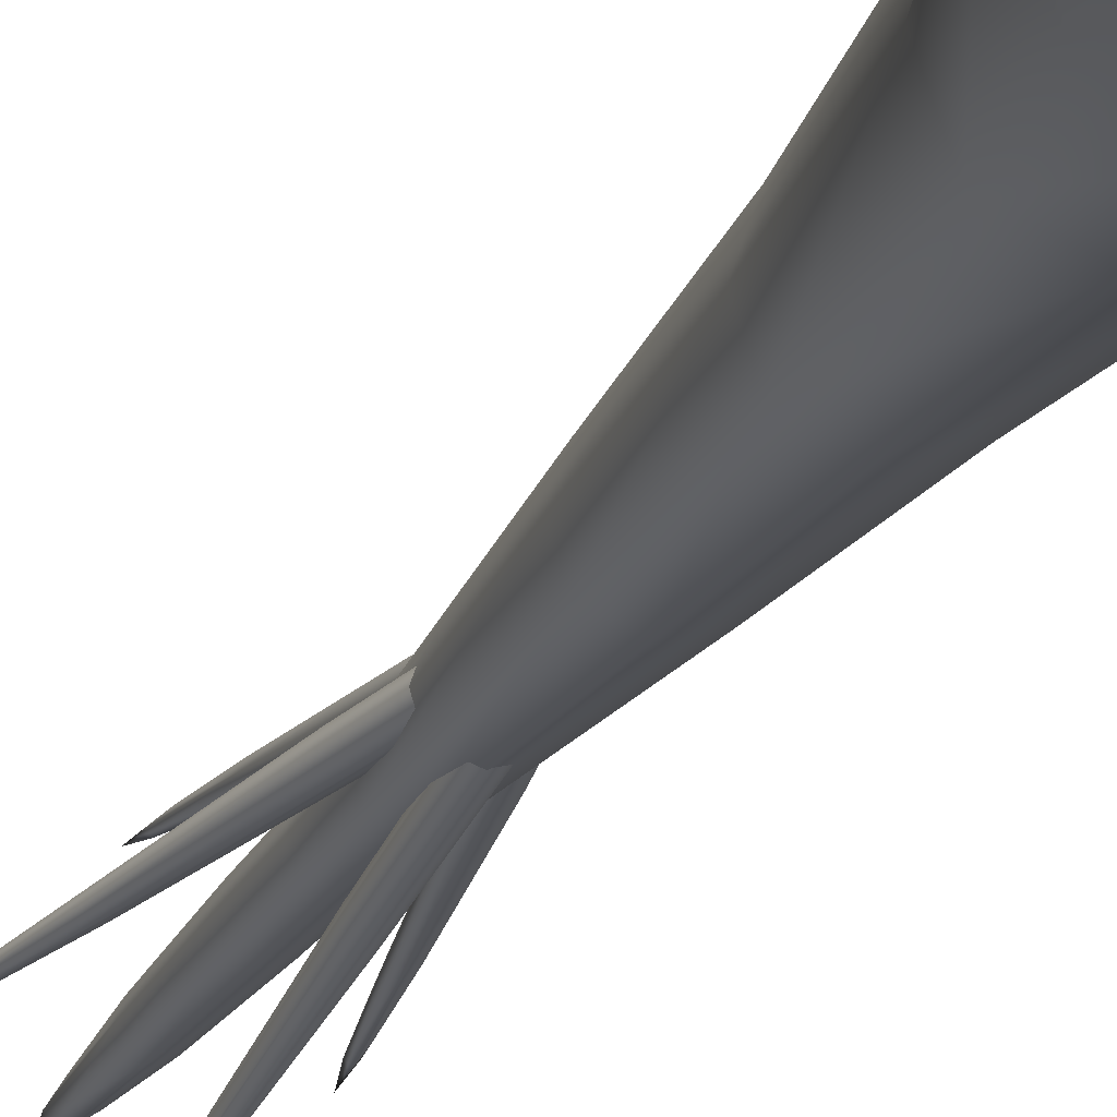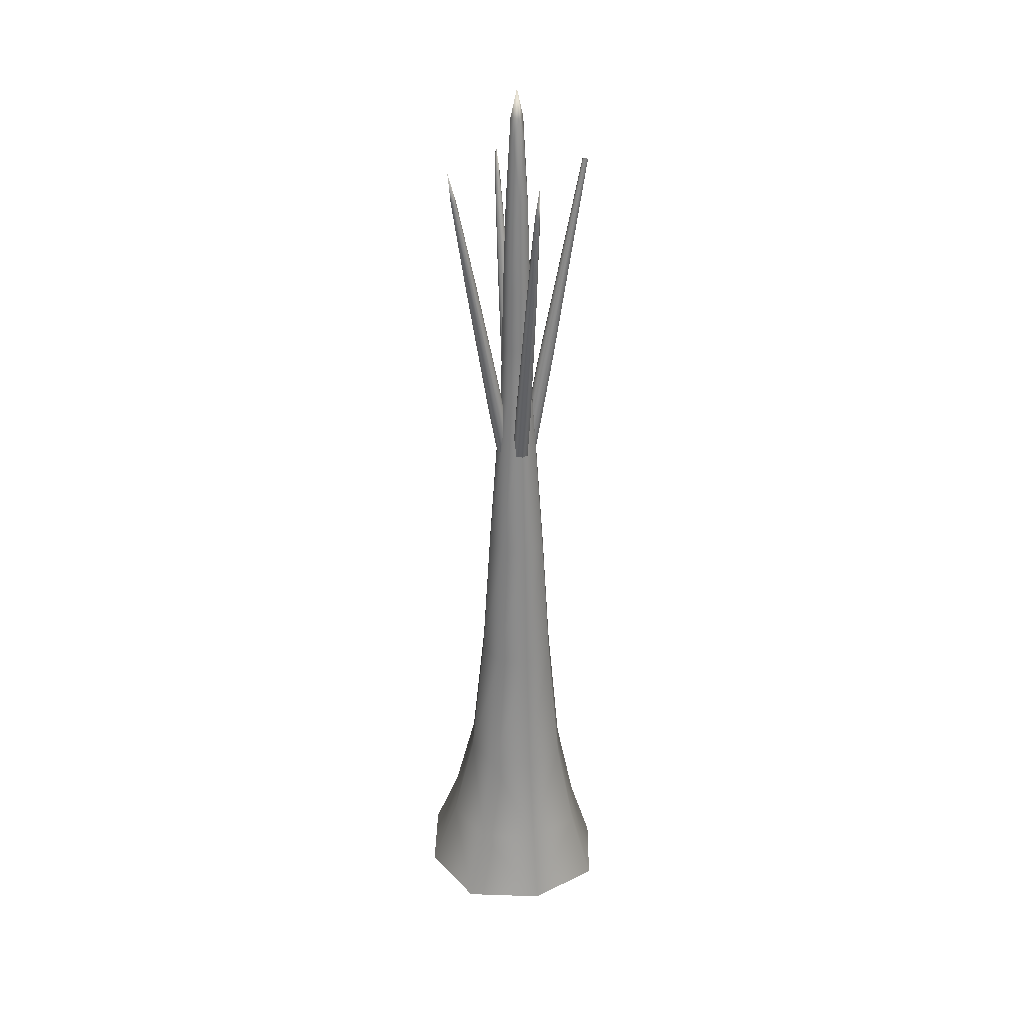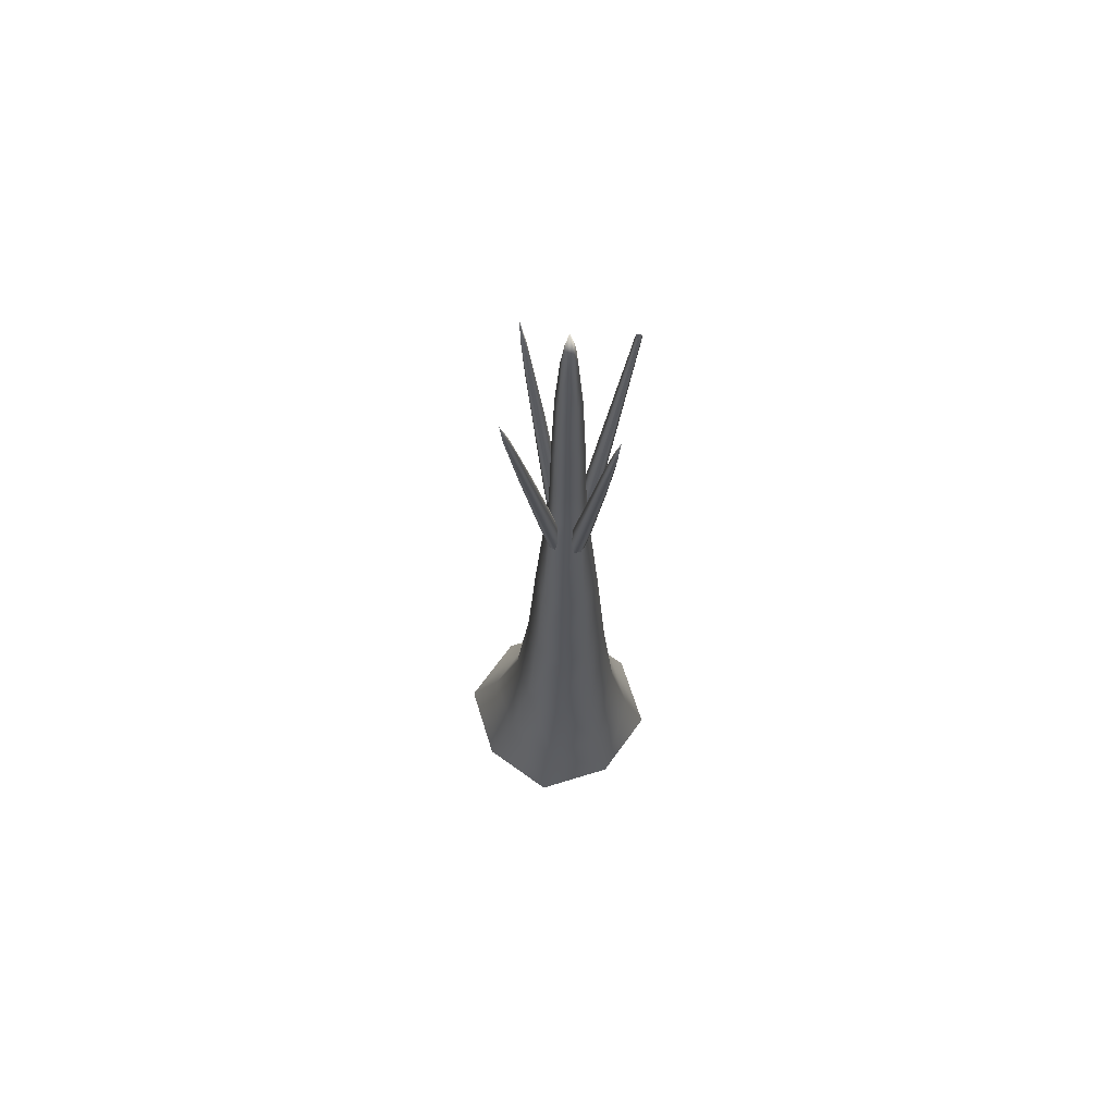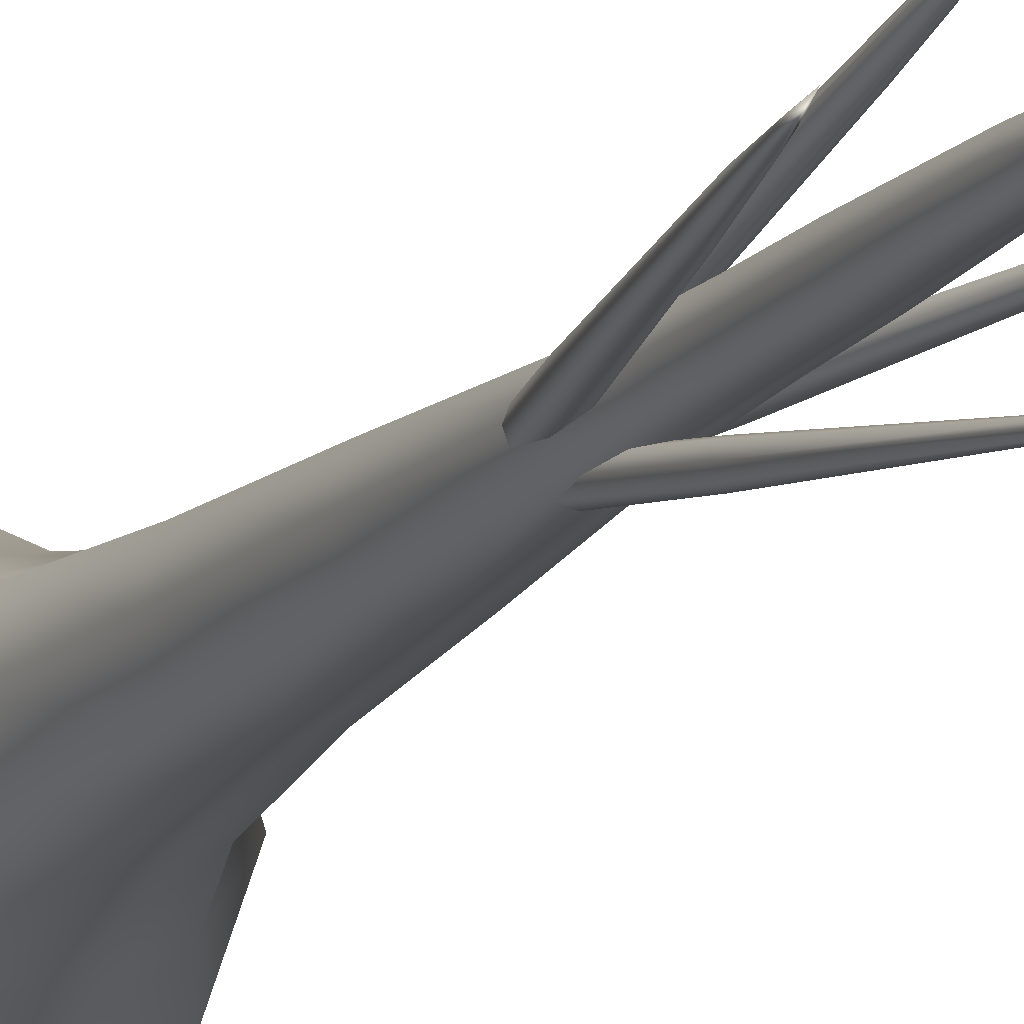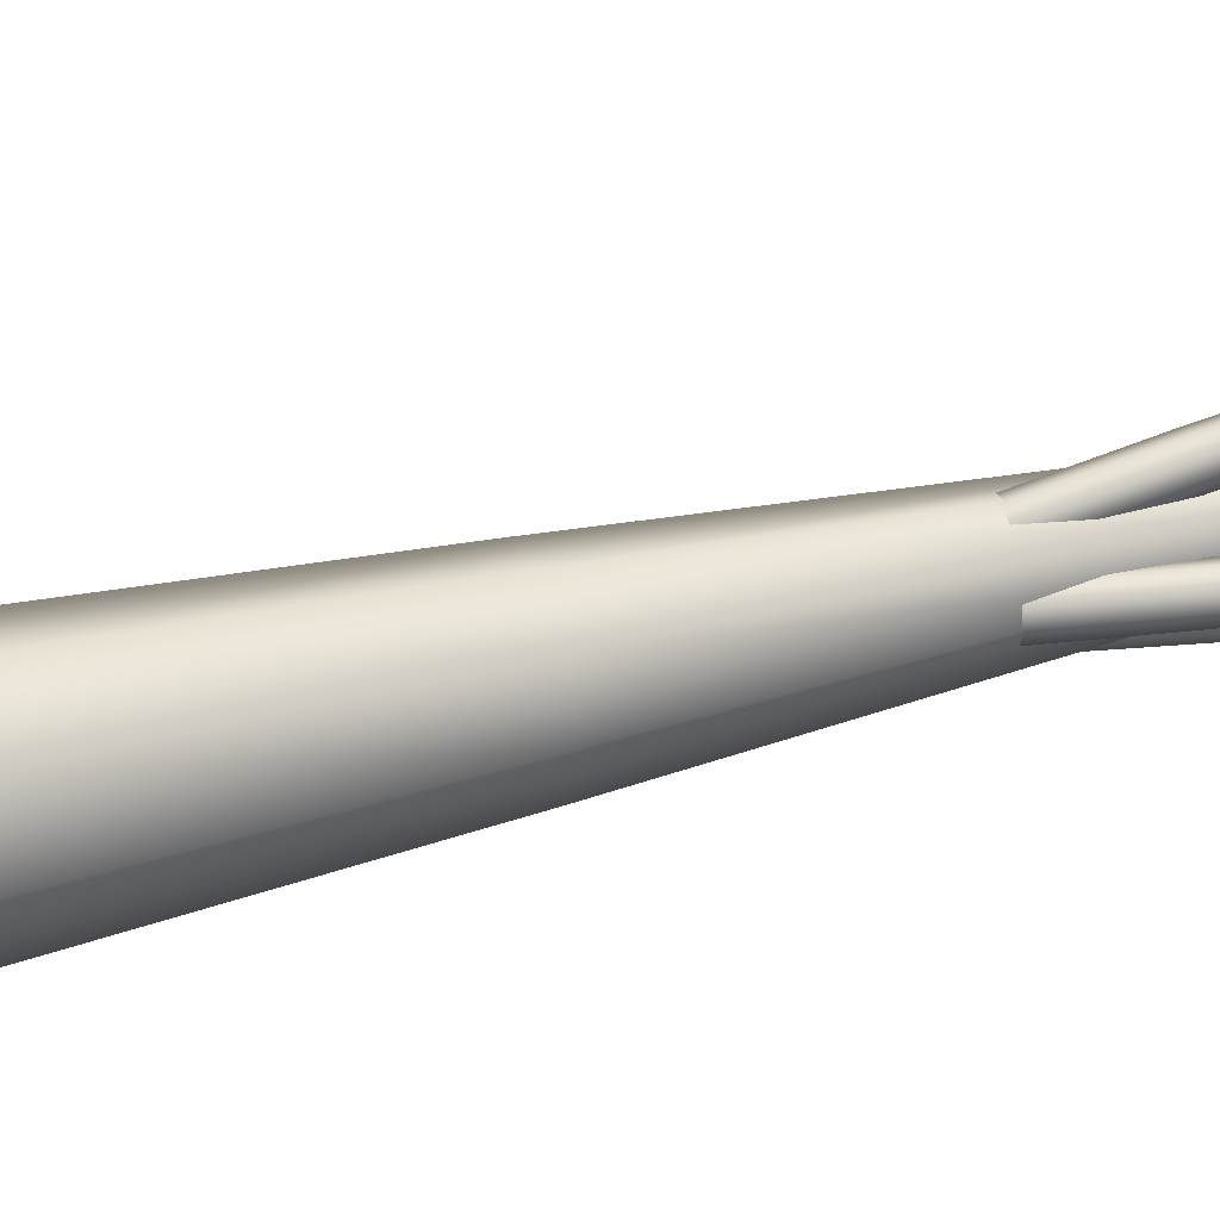
<metadata>
{"format":"obj","ext":"obj","renderer":"f3d","projection":"perspective","resolution":1024,"background":"white","views":[{"elev":-23.8,"azim":158.1,"up":"+Y"},{"elev":30.7,"azim":-107.5,"up":"+Z"},{"elev":67.1,"azim":-126.0,"up":"+Z"},{"elev":-13.5,"azim":-21.9,"up":"+Y"},{"elev":38.2,"azim":-108.5,"up":"+Y"}]}
</metadata>
<code>
g BananaTree
v -0.1409 0.08135 4.223
v -0.1359 0.1082 4.115
v -0.109 0.1134 4.225
v -0.1086 0.08138 4.364
v -0.1083 0.04931 4.222
v -0.1355 0.05446 4.113
v -0.07635 0.08135 4.223
v -0.08195 0.1082 4.116
v -0.08117 0.05446 4.113
v -0.1677 0.14 3.023
v -0.1747 0.147 2.734
v -0.1096 0.1687 2.74
v -0.1095 0.1594 3.024
v -0.1638 0.1358 3.329
v -0.05081 0.1399 3.023
v -0.044 0.1468 2.738
v -0.1094 0.1539 3.33
v -0.1518 0.1239 3.805
v -0.03001 0.08145 3.021
v -0.02089 0.08141 2.734
v -0.05463 0.1357 3.33
v -0.1092 0.1381 3.805
v -0.1359 0.1082 4.115
v -0.109 0.1134 4.225
v -0.08195 0.1082 4.116
v -0.06638 0.1239 3.805
v -0.05136 0.08125 3.803
v -0.07635 0.08135 4.223
v -0.08117 0.05446 4.113
v -0.03536 0.08124 3.327
v -0.04852 0.023 3.018
v -0.04159 0.01622 2.729
v -0.06498 0.03864 3.801
v -0.108 0.02444 3.8
v -0.1083 0.04931 4.222
v -0.1355 0.05446 4.113
v -0.05273 0.02674 3.324
v -0.1078 0.003497 3.017
v -0.108 -0.005619 2.728
v -0.1746 0.01609 2.725
v -0.1079 0.008567 3.323
v -0.1675 0.02298 3.017
v -0.1966 0.08133 2.731
v -0.1634 0.02674 3.324
v -0.1872 0.08149 3.02
v -0.1747 0.147 2.734
v -0.1677 0.14 3.023
v -0.1819 0.08128 3.327
v -0.1638 0.1358 3.329
v -0.1514 0.03864 3.801
v -0.1659 0.08127 3.803
v -0.1518 0.1239 3.805
v -0.1409 0.08135 4.223
v -0.1359 0.1082 4.115
v -0.4478 0.08174 3.826
v -0.4094 0.09719 3.606
v -0.4348 0.09505 3.829
v -0.4623 0.08179 3.981
v -0.4339 0.0682 3.827
v -0.4242 0.0696 3.706
v -0.4209 0.08151 3.831
v -0.3797 0.09687 3.613
v -0.4001 0.06941 3.711
v -0.2553 0.1112 2.682
v -0.1792 0.1132 2.268
v -0.1498 0.1231 2.274
v -0.2289 0.1208 2.705
v -0.4094 0.09719 3.606
v -0.1977 0.1107 2.702
v -0.1197 0.1126 2.279
v -0.3514 0.1082 3.374
v -0.4348 0.09505 3.829
v -0.3797 0.09687 3.613
v -0.1853 0.08081 2.696
v -0.1075 0.08198 2.278
v -0.3234 0.08094 3.376
v -0.4209 0.08151 3.831
v -0.4001 0.06941 3.711
v -0.1922 0.0507 2.683
v -0.1157 0.05146 2.274
v -0.3294 0.06065 3.373
v -0.3496 0.05403 3.369
v -0.4339 0.0682 3.827
v -0.4242 0.0696 3.706
v -0.217 0.0407 2.648
v -0.147 0.04139 2.267
v -0.179 0.05174 2.262
v -0.2529 0.0511 2.671
v -0.1893 0.08252 2.263
v -0.3702 0.06096 3.366
v -0.2634 0.08138 2.671
v -0.1792 0.1132 2.268
v -0.2553 0.1112 2.682
v -0.3776 0.08134 3.366
v -0.4478 0.08174 3.826
v -0.4094 0.09719 3.606
v 0.2113 0.09505 3.829
v 0.1862 0.09709 3.608
v 0.2243 0.08174 3.826
v 0.2388 0.08179 3.981
v 0.1974 0.08151 3.831
v 0.1559 0.09697 3.612
v 0.2104 0.0682 3.827
v 0.2007 0.0696 3.706
v 0.1766 0.06941 3.711
v -0.07369 0.1231 2.274
v -0.04432 0.1132 2.268
v 0.03334 0.1111 2.691
v 0.005418 0.1208 2.705
v 0.1862 0.09709 3.608
v -0.02772 0.1107 2.693
v -0.1038 0.1126 2.279
v 0.1279 0.1082 3.374
v 0.2113 0.09505 3.829
v 0.1559 0.09697 3.612
v -0.04019 0.08085 2.686
v -0.116 0.08198 2.278
v 0.09985 0.08094 3.376
v 0.1974 0.08151 3.831
v 0.1766 0.06941 3.711
v -0.03123 0.05073 2.683
v -0.1078 0.05146 2.274
v 0.1059 0.06065 3.373
v 0.126 0.05403 3.369
v 0.2104 0.0682 3.827
v 0.2007 0.0696 3.706
v -0.006707 0.04069 2.646
v -0.07655 0.04139 2.267
v -0.04453 0.05174 2.262
v 0.02896 0.05106 2.669
v -0.0342 0.08252 2.263
v 0.1467 0.06096 3.366
v 0.04161 0.08134 2.681
v -0.04432 0.1132 2.268
v 0.03334 0.1111 2.691
v 0.1541 0.08134 3.366
v 0.2243 0.08174 3.826
v 0.1862 0.09709 3.608
v -0.1386 -0.1035 2.922
v -0.1221 -0.2793 3.979
v -0.1122 -0.2824 3.978
v -0.1112 -0.1112 2.914
v -0.1436 0.01303 2.268
v -0.1022 -0.2788 3.978
v -0.1115 0.003206 2.262
v -0.08374 -0.1011 2.913
v -0.081 0.01399 2.261
v -0.09874 -0.2686 3.98
v -0.07428 -0.07052 2.902
v -0.07082 0.04621 2.267
v -0.08069 0.07785 2.274
v -0.08335 -0.04591 2.922
v -0.102 -0.2586 3.982
v -0.1112 0.08662 2.278
v -0.1107 -0.03742 2.925
v -0.1119 -0.2557 3.983
v -0.1431 0.07454 2.279
v -0.1382 -0.0489 2.932
v -0.1219 -0.2594 3.983
v -0.1541 0.0434 2.274
v -0.1473 -0.07946 2.944
v -0.1253 -0.2695 3.982
v -0.1221 -0.2793 3.979
v -0.1386 -0.1035 2.922
v -0.1436 0.01303 2.268
v -0.1253 0.4045 3.829
v -0.1273 0.3795 3.608
v -0.112 0.4176 3.826
v -0.112 0.432 3.981
v -0.1118 0.3906 3.831
v -0.1272 0.3491 3.612
v -0.09845 0.4036 3.827
v -0.09985 0.394 3.706
v -0.09966 0.3699 3.711
v -0.1534 0.1196 2.274
v -0.1434 0.1489 2.268
v -0.1414 0.2266 2.691
v -0.151 0.1987 2.705
v -0.1273 0.3795 3.608
v -0.141 0.1655 2.693
v -0.1429 0.08949 2.279
v -0.1385 0.3212 3.374
v -0.1253 0.4045 3.829
v -0.1272 0.3491 3.612
v -0.1111 0.1531 2.686
v -0.1122 0.07723 2.278
v -0.1112 0.2931 3.376
v -0.1118 0.3906 3.831
v -0.09966 0.3699 3.711
v -0.08098 0.162 2.683
v -0.08171 0.08542 2.274
v -0.0909 0.2991 3.373
v -0.08428 0.3193 3.369
v -0.09845 0.4036 3.827
v -0.09985 0.394 3.706
v -0.07094 0.1866 2.646
v -0.07164 0.1167 2.267
v -0.08199 0.1487 2.262
v -0.08131 0.2222 2.669
v -0.1128 0.1591 2.263
v -0.09121 0.34 3.366
v -0.1116 0.2349 2.681
v -0.1434 0.1489 2.268
v -0.1414 0.2266 2.691
v -0.1116 0.3474 3.366
v -0.112 0.4176 3.826
v -0.1273 0.3795 3.608
v -0.5188 0.07971 -0.3861
v -0.3957 0.4508 -0.3737
v -0.3446 0.3562 0.01048
v -0.4361 0.08027 0.00133
v -0.2971 0.2766 0.4937
v -0.3439 -0.1955 -0.005893
v -0.3959 -0.2912 -0.3963
v -0.06761 -0.2866 -0.005832
v -0.02642 -0.413 -0.3969
v 0.2081 -0.1941 -0.000265
v 0.3429 -0.2884 -0.3898
v 0.4655 0.08018 -0.3771
v 0.2987 0.08089 0.009033
v 0.342 0.4486 -0.3666
v 0.09825 -0.1145 0.4871
v -0.09839 -0.18 0.483
v -0.2958 -0.1149 0.4826
v -0.3619 0.08071 0.4874
v 0.2056 0.3558 0.0164
v -0.0269 0.5729 -0.3663
v 0.1619 0.08145 0.4934
v 0.03818 -0.06424 1.17
v -0.305 0.08093 1.171
v -0.2568 0.2266 1.175
v -0.2556 -0.06453 1.167
v -0.1083 -0.113 1.167
v -0.06976 0.4478 0.0162
v -0.3957 0.4508 -0.3737
v -0.3446 0.3562 0.01048
v 0.09466 0.2772 0.4982
v -0.1016 0.3422 0.4978
v -0.2971 0.2766 0.4937
v -0.2568 0.2266 1.175
v -0.2219 -0.03147 1.86
v 0.08526 0.0817 1.174
v -0.1114 0.2756 1.178
v -0.2228 0.1939 1.866
v 0.03478 0.2274 1.178
v -0.108 -0.06881 1.86
v -0.2601 0.08111 1.863
v -0.2228 0.1939 1.866
v -0.1966 0.08133 2.731
v -0.1747 0.147 2.734
v -0.1746 0.01609 2.725
v -0.108 -0.005619 2.728
v 0.005386 -0.03102 1.861
v -0.04159 0.01622 2.729
v 0.04172 0.08177 1.864
v -0.02089 0.08141 2.734
v 0.002597 0.1944 1.867
v -0.044 0.1468 2.738
v -0.1104 0.2317 1.867
v -0.1096 0.1687 2.74
v -0.1747 0.147 2.734
g BananaTree_0
f 3 2 1
f 4 3 1
f 4 1 5
f 1 6 5
f 4 7 3
f 4 5 7
f 7 8 3
f 5 9 7
f 12 11 10
f 13 12 10
f 13 10 14
f 13 15 12
f 15 16 12
f 17 13 14
f 17 14 18
f 15 19 16
f 19 20 16
f 15 13 21
f 13 17 21
f 22 17 18
f 22 18 23
f 24 22 23
f 22 24 25
f 22 26 17
f 26 22 25
f 26 21 17
f 27 26 25
f 26 27 21
f 28 27 25
f 27 28 29
f 15 21 30
f 27 30 21
f 19 15 30
f 19 31 20
f 31 32 20
f 33 27 29
f 27 33 30
f 34 33 29
f 35 34 29
f 34 35 36
f 19 30 37
f 33 37 30
f 31 19 37
f 33 34 37
f 31 38 32
f 38 39 32
f 39 38 40
f 31 37 41
f 38 31 41
f 34 41 37
f 38 42 40
f 38 41 42
f 43 40 42
f 41 34 44
f 41 44 42
f 45 43 42
f 45 42 44
f 43 45 46
f 45 47 46
f 45 48 47
f 48 45 44
f 48 49 47
f 34 50 44
f 48 44 50
f 50 34 36
f 48 51 49
f 51 48 50
f 51 50 36
f 51 52 49
f 53 51 36
f 52 51 54
f 51 53 54
f 57 56 55
f 58 57 55
f 58 55 59
f 55 60 59
f 58 61 57
f 58 59 61
f 61 62 57
f 59 63 61
f 66 65 64
f 67 66 64
f 67 64 68
f 67 69 66
f 69 70 66
f 71 67 68
f 68 72 71
f 72 73 71
f 71 73 67
f 73 69 67
f 69 74 70
f 74 75 70
f 73 76 69
f 76 74 69
f 73 77 76
f 76 77 78
f 74 79 75
f 79 80 75
f 76 81 74
f 81 76 78
f 81 79 74
f 82 81 78
f 81 82 79
f 83 82 78
f 82 83 84
f 79 85 80
f 82 85 79
f 85 86 80
f 86 85 87
f 85 88 87
f 85 82 88
f 89 87 88
f 90 82 84
f 82 90 88
f 91 89 88
f 91 88 90
f 89 91 92
f 91 93 92
f 94 90 84
f 94 91 90
f 91 94 93
f 95 94 84
f 94 96 93
f 95 96 94
f 99 98 97
f 100 99 97
f 100 97 101
f 97 102 101
f 100 103 99
f 100 101 103
f 103 104 99
f 101 105 103
f 108 107 106
f 109 108 106
f 110 108 109
f 109 106 111
f 106 112 111
f 113 110 109
f 114 110 113
f 115 114 113
f 113 109 115
f 109 111 115
f 116 111 112
f 117 116 112
f 118 115 111
f 116 118 111
f 119 115 118
f 119 118 120
f 116 117 121
f 117 122 121
f 118 116 123
f 118 123 120
f 116 121 123
f 123 124 120
f 124 123 121
f 124 125 120
f 125 124 126
f 127 121 122
f 127 124 121
f 128 127 122
f 127 128 129
f 130 127 129
f 124 127 130
f 130 129 131
f 124 132 126
f 132 124 130
f 133 130 131
f 132 130 133
f 133 131 134
f 135 133 134
f 132 136 126
f 136 132 133
f 136 133 135
f 136 137 126
f 138 136 135
f 138 137 136
f 141 140 139
f 142 141 139
f 142 139 143
f 141 142 144
f 145 142 143
f 142 146 144
f 142 145 146
f 145 147 146
f 148 144 146
f 149 146 147
f 149 148 146
f 150 149 147
f 150 151 149
f 149 152 148
f 151 152 149
f 152 153 148
f 151 154 152
f 152 155 153
f 154 155 152
f 155 156 153
f 154 157 155
f 155 158 156
f 157 158 155
f 158 159 156
f 157 160 158
f 158 161 159
f 160 161 158
f 161 162 159
f 162 161 163
f 161 164 163
f 161 160 164
f 160 165 164
f 168 167 166
f 169 168 166
f 169 166 170
f 166 171 170
f 169 172 168
f 169 170 172
f 172 173 168
f 170 174 172
f 177 176 175
f 178 177 175
f 179 177 178
f 178 175 180
f 175 181 180
f 182 179 178
f 183 179 182
f 184 183 182
f 182 178 184
f 178 180 184
f 185 180 181
f 186 185 181
f 187 184 180
f 185 187 180
f 188 184 187
f 188 187 189
f 185 186 190
f 186 191 190
f 187 185 192
f 187 192 189
f 185 190 192
f 192 193 189
f 193 192 190
f 193 194 189
f 194 193 195
f 196 190 191
f 196 193 190
f 197 196 191
f 196 197 198
f 199 196 198
f 193 196 199
f 199 198 200
f 193 201 195
f 201 193 199
f 202 199 200
f 201 199 202
f 202 200 203
f 204 202 203
f 201 205 195
f 205 201 202
f 205 202 204
f 205 206 195
f 207 205 204
f 207 206 205
g BananaTree_1
f 210 209 208
f 211 210 208
f 210 211 212
f 211 208 213
f 208 214 213
f 215 213 214
f 216 215 214
f 215 216 217
f 216 218 217
f 217 218 219
f 220 217 219
f 220 219 221
f 215 217 222
f 217 220 222
f 215 223 213
f 223 215 222
f 211 213 224
f 223 224 213
f 211 225 212
f 225 211 224
f 226 220 221
f 226 221 227
f 220 228 222
f 220 226 228
f 223 222 229
f 229 222 228
f 225 230 212
f 230 231 212
f 225 224 232
f 230 225 232
f 223 233 224
f 233 232 224
f 233 223 229
f 234 226 227
f 234 227 235
f 236 234 235
f 226 237 228
f 226 234 237
f 234 236 238
f 234 238 237
f 236 239 238
f 238 239 240
f 230 232 241
f 232 233 241
f 242 228 237
f 242 229 228
f 243 238 240
f 243 240 244
f 245 237 238
f 245 242 237
f 243 245 238
f 233 229 246
f 233 246 241
f 247 230 241
f 230 247 231
f 247 248 231
f 247 249 248
f 249 250 248
f 249 247 251
f 247 241 251
f 251 241 246
f 252 251 246
f 229 253 246
f 252 246 253
f 229 242 253
f 254 252 253
f 242 255 253
f 254 253 255
f 242 245 255
f 256 254 255
f 245 257 255
f 256 255 257
f 245 243 257
f 258 256 257
f 243 259 257
f 258 257 259
f 259 243 244
f 260 258 259
f 259 244 261
f 260 259 261

</code>
